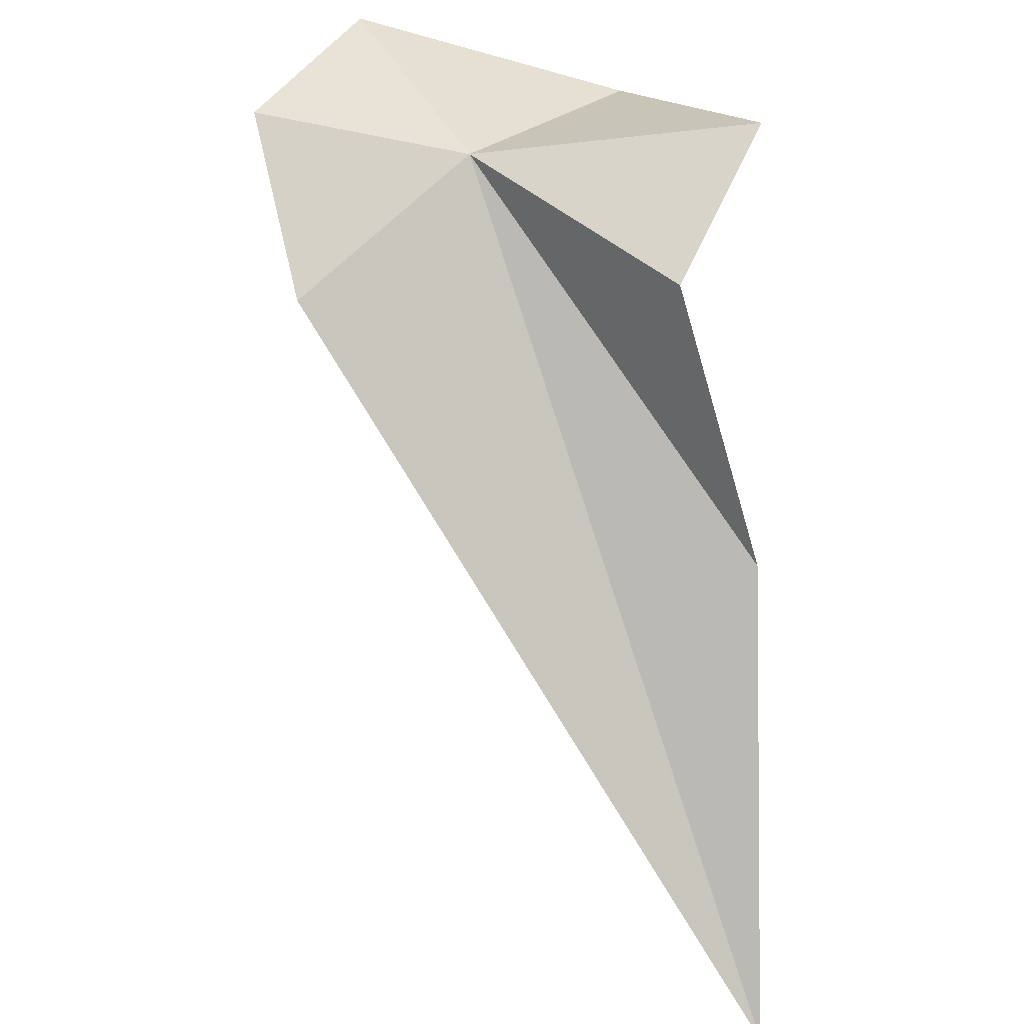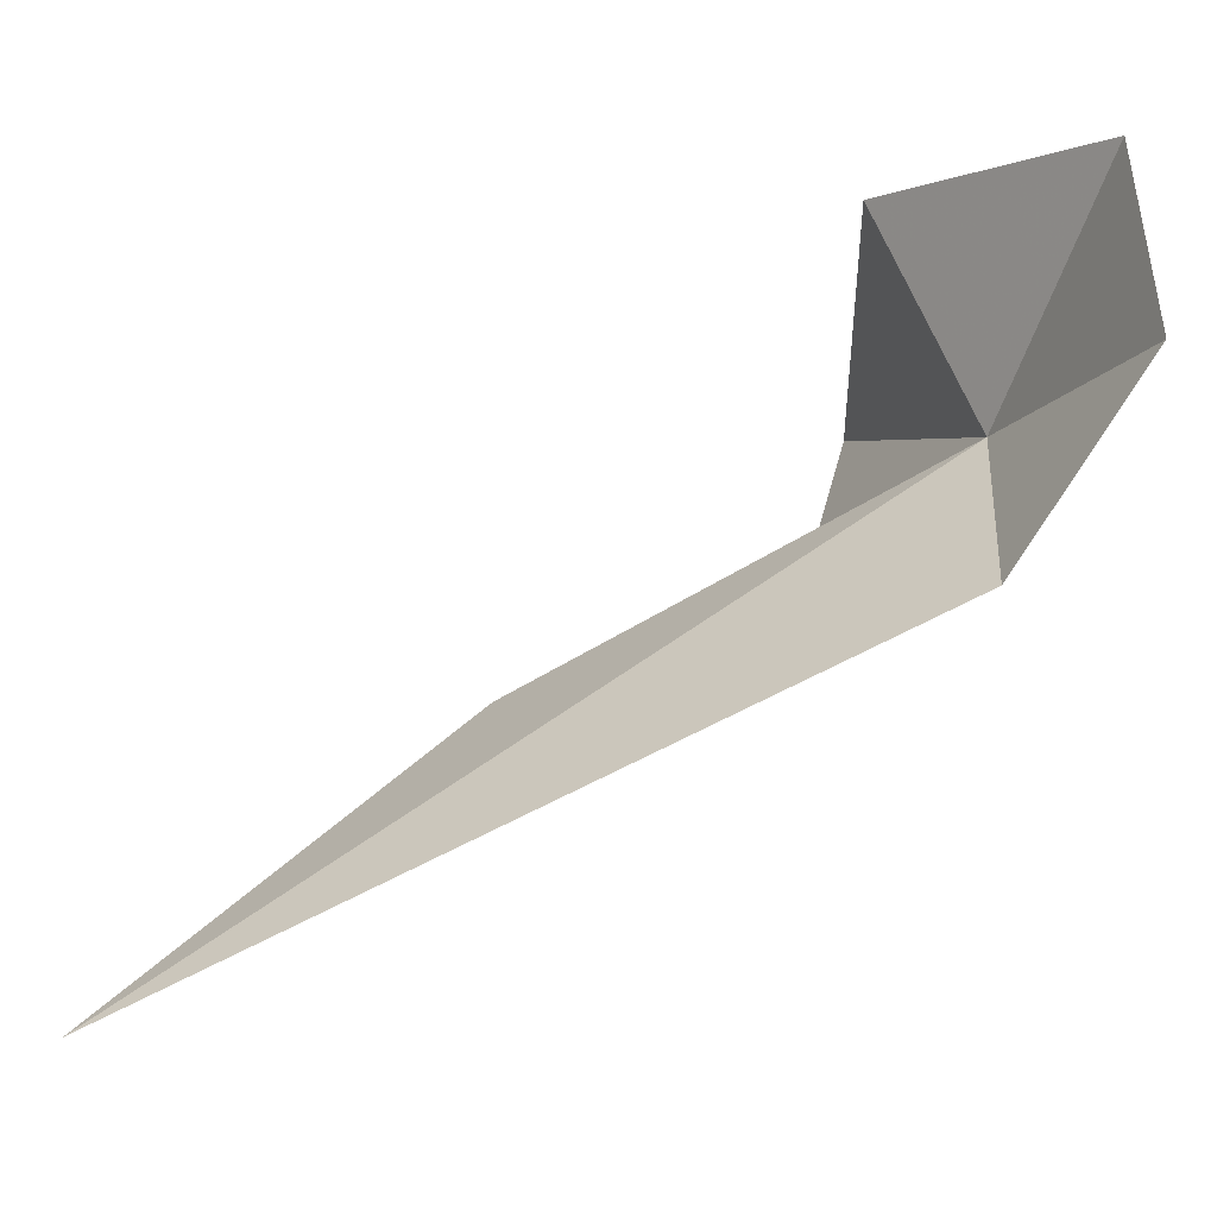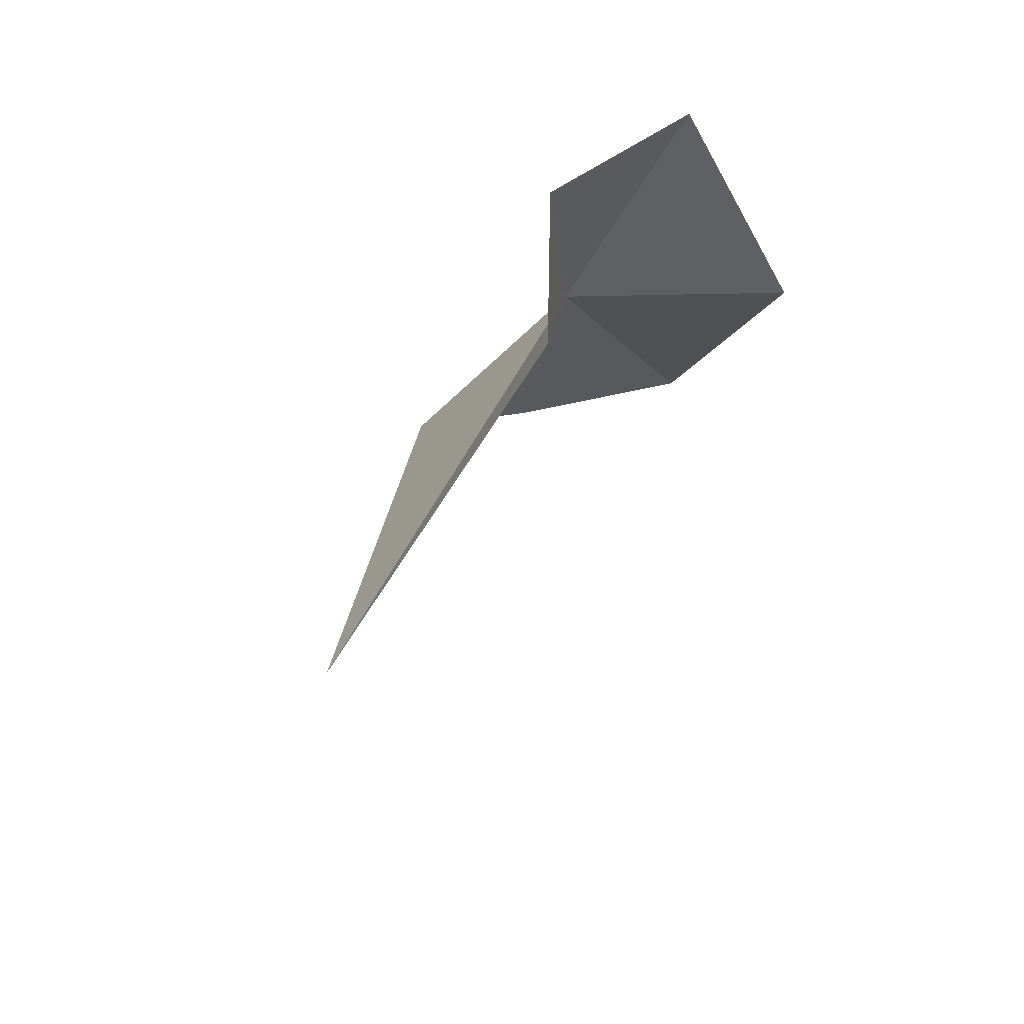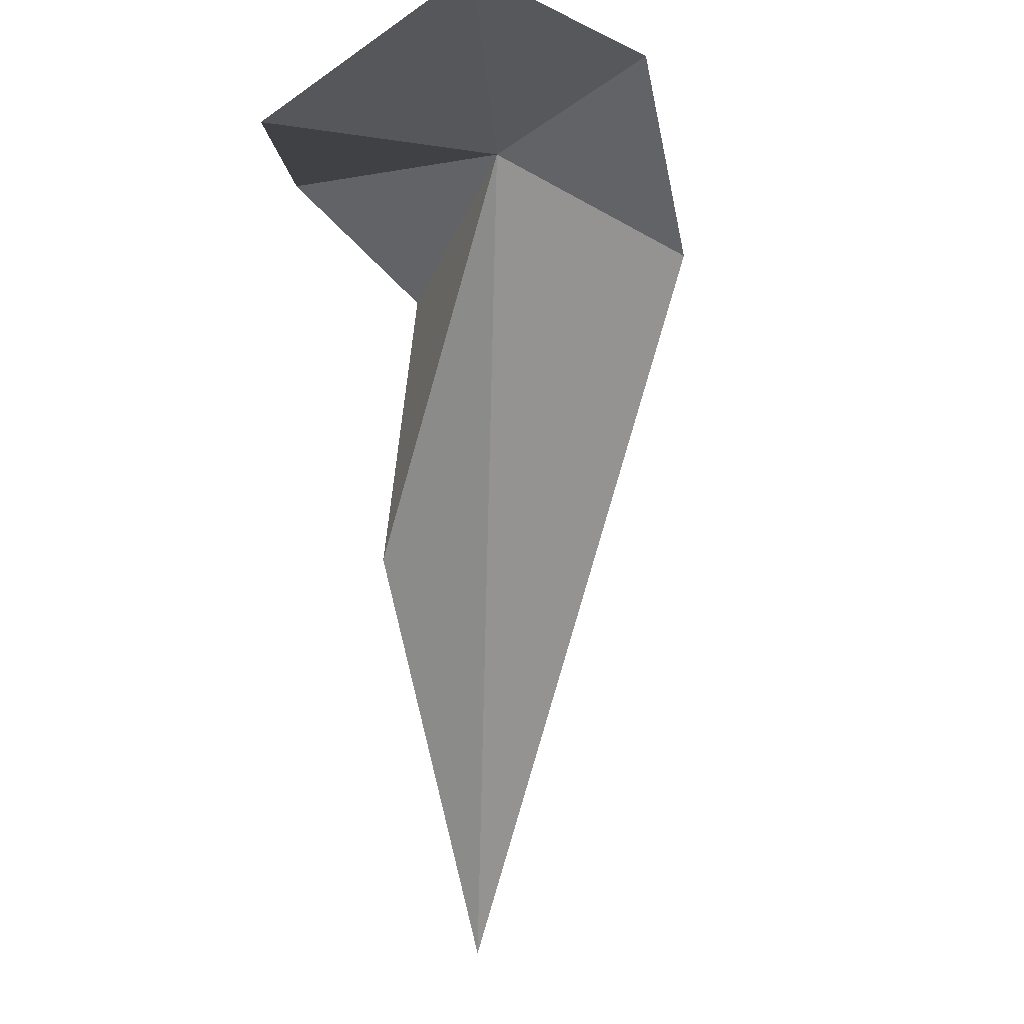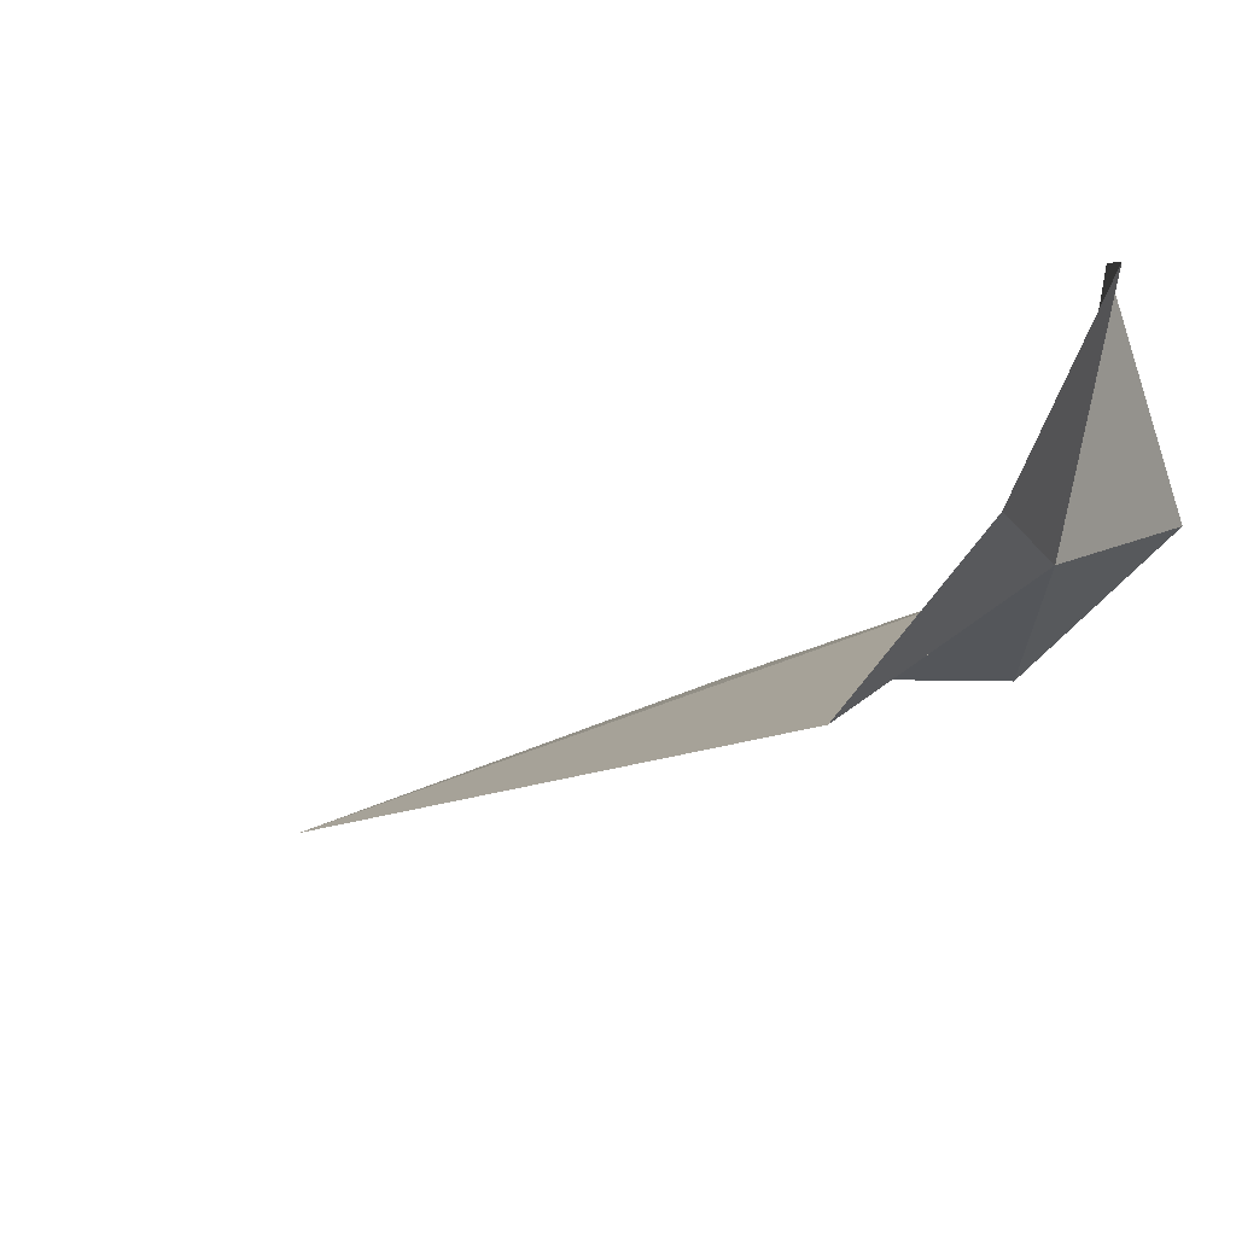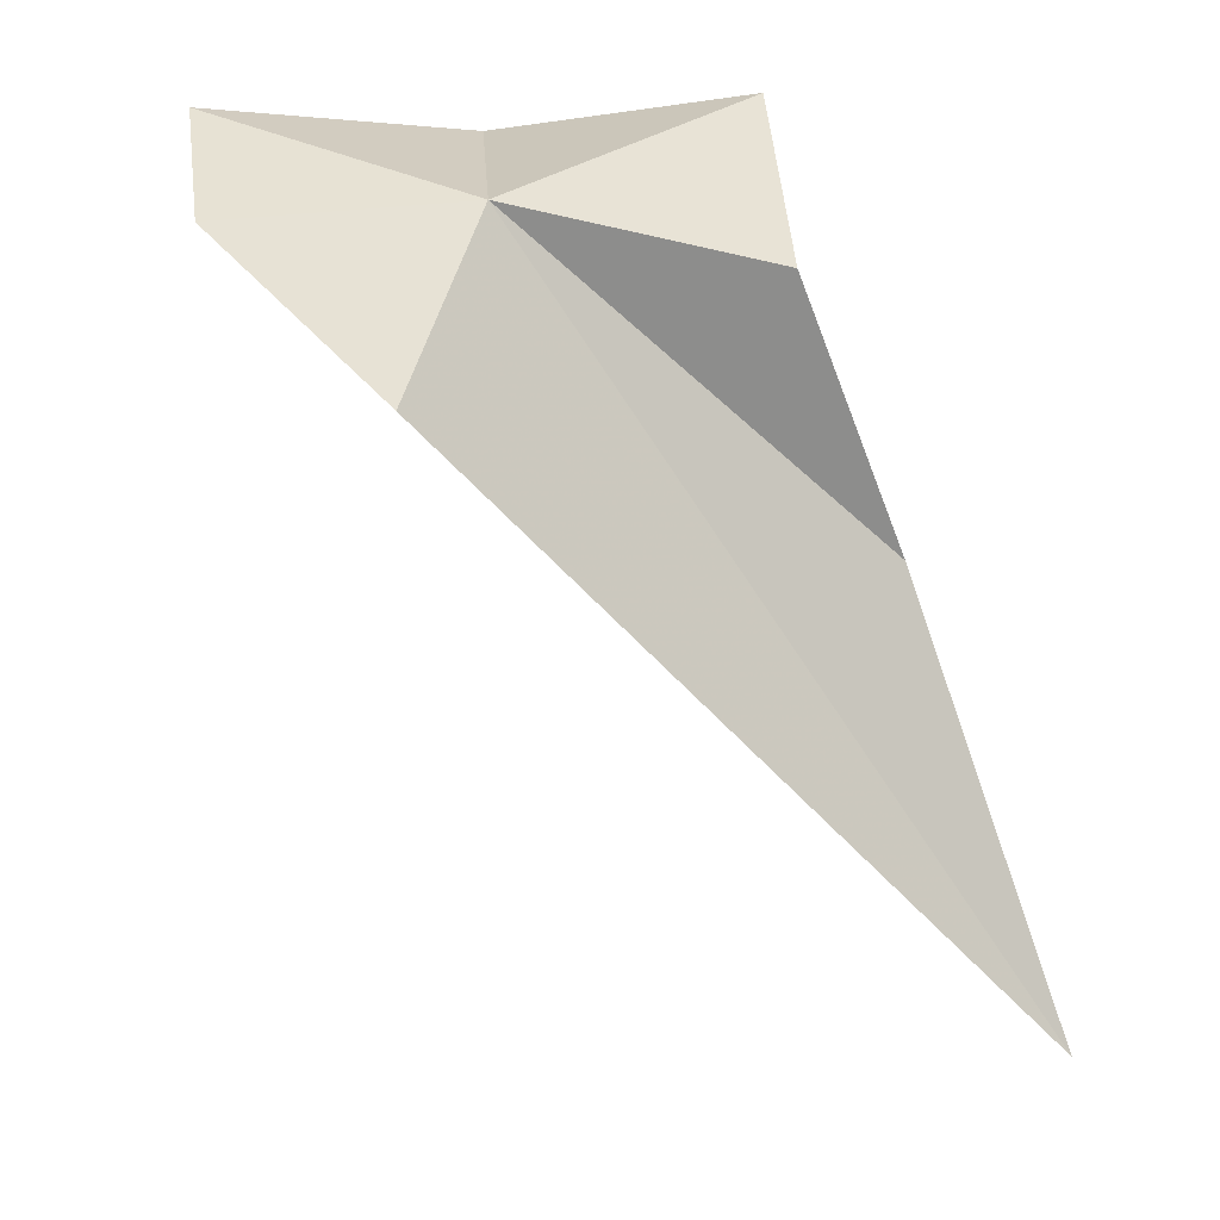
<metadata>
{"format":"obj","ext":"obj","renderer":"f3d","projection":"perspective","resolution":1024,"background":"white","views":[{"elev":31.8,"azim":-5.2,"up":"+Z"},{"elev":16.3,"azim":-120.5,"up":"+Y"},{"elev":-32.3,"azim":50.3,"up":"+Z"},{"elev":-17.5,"azim":-155.1,"up":"+Z"},{"elev":23.1,"azim":-69.8,"up":"+Y"},{"elev":25.2,"azim":-47.6,"up":"+Z"}]}
</metadata>
<code>
v 3.941 21.44 14.82
v 4.136 21.25 14.76
v 4.235 21.37 14.88
v 4.126 21.63 14.81
v 4.217 21.17 14.47
v 3.838 21.71 14.88
v 3.717 21.56 14.83
v 3.755 21.36 14.7
v 4.202 20.94 14.03
f 1 3 2
f 1 4 3
f 1 2 5
f 1 7 6
f 1 6 4
f 1 8 7
f 1 5 9
f 1 9 8

</code>
